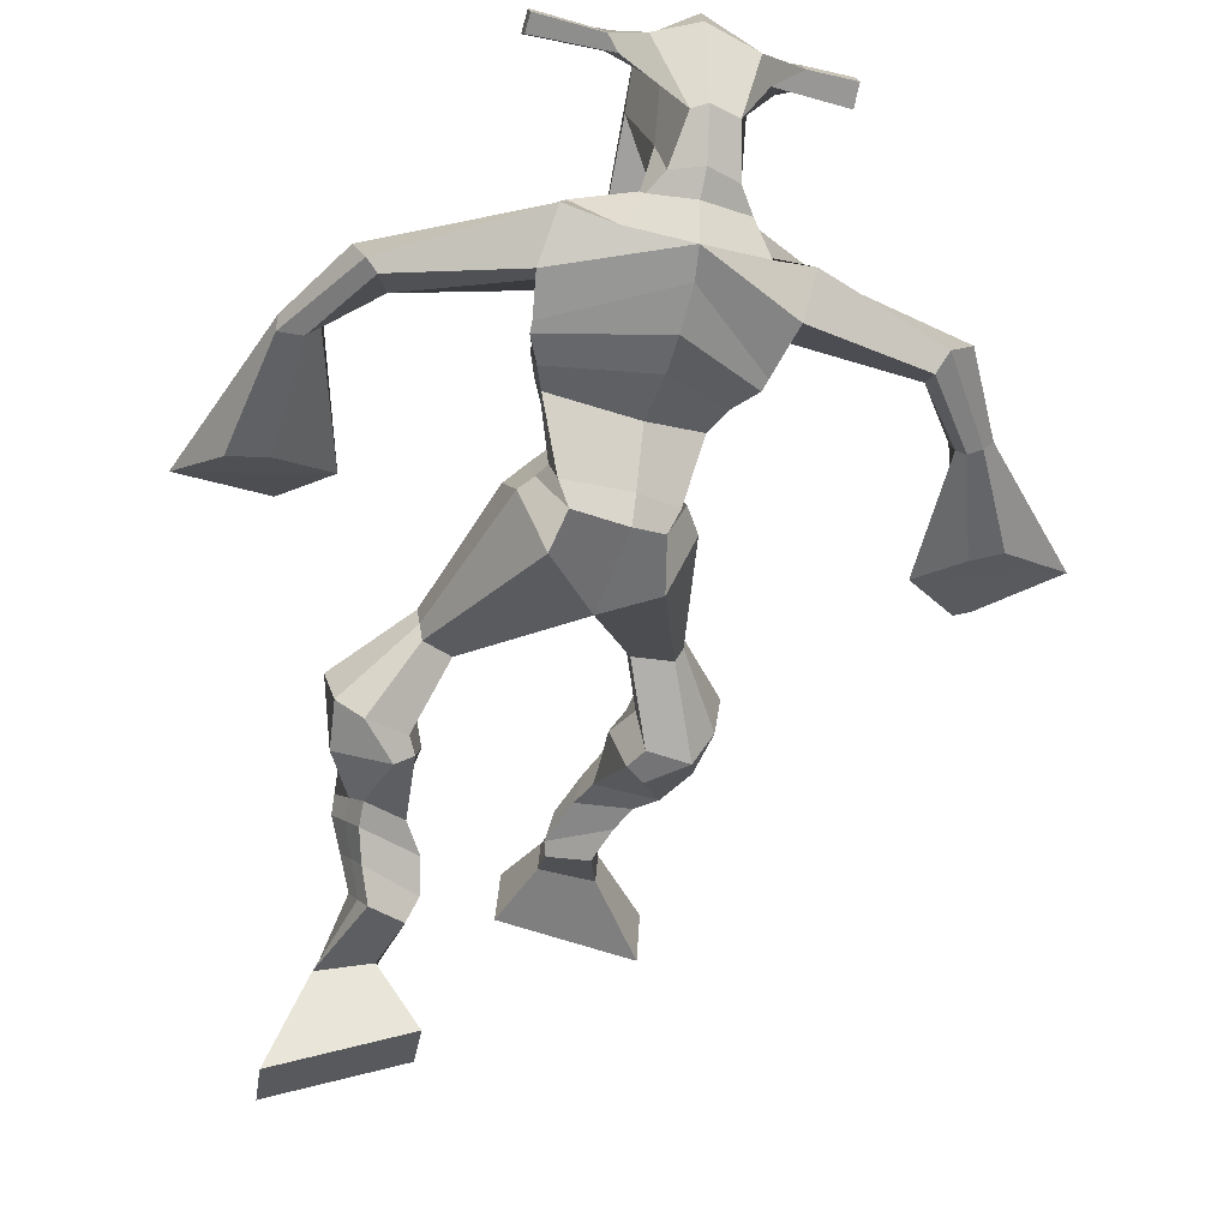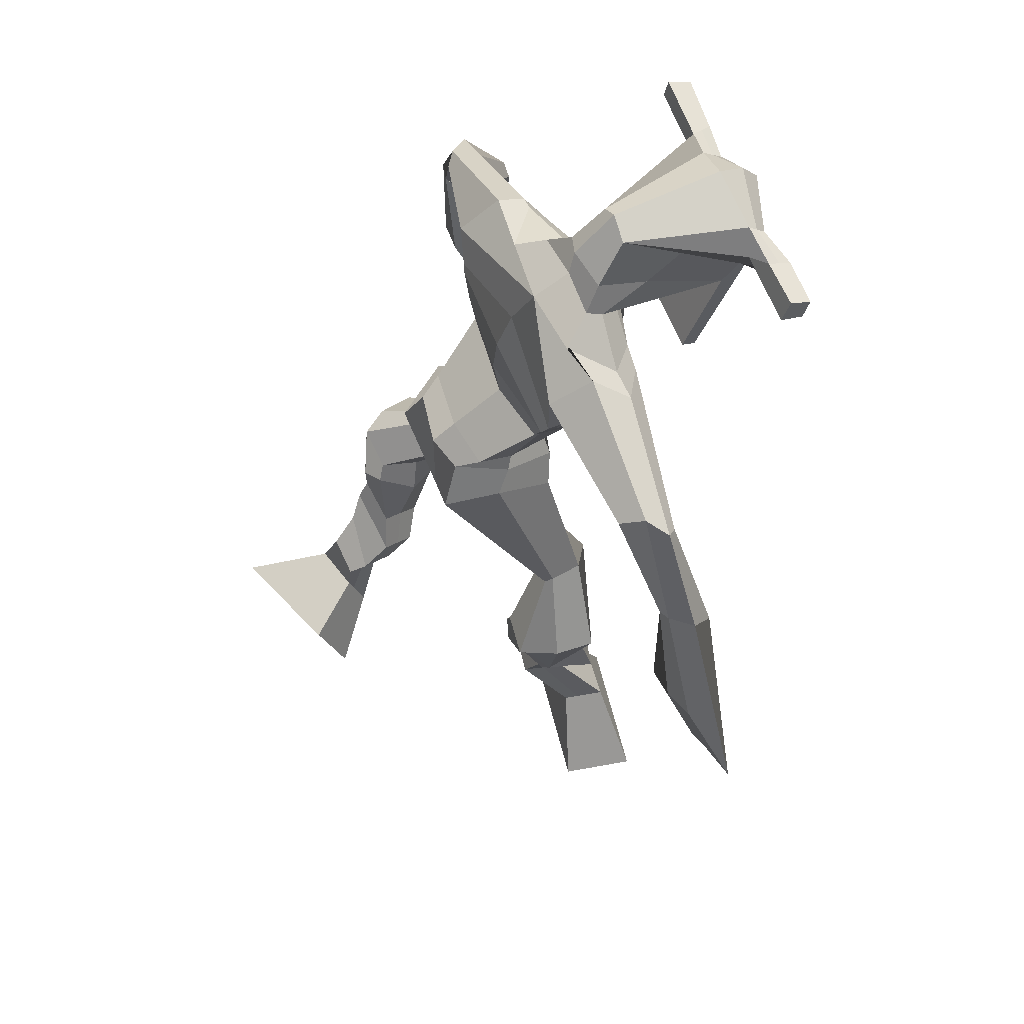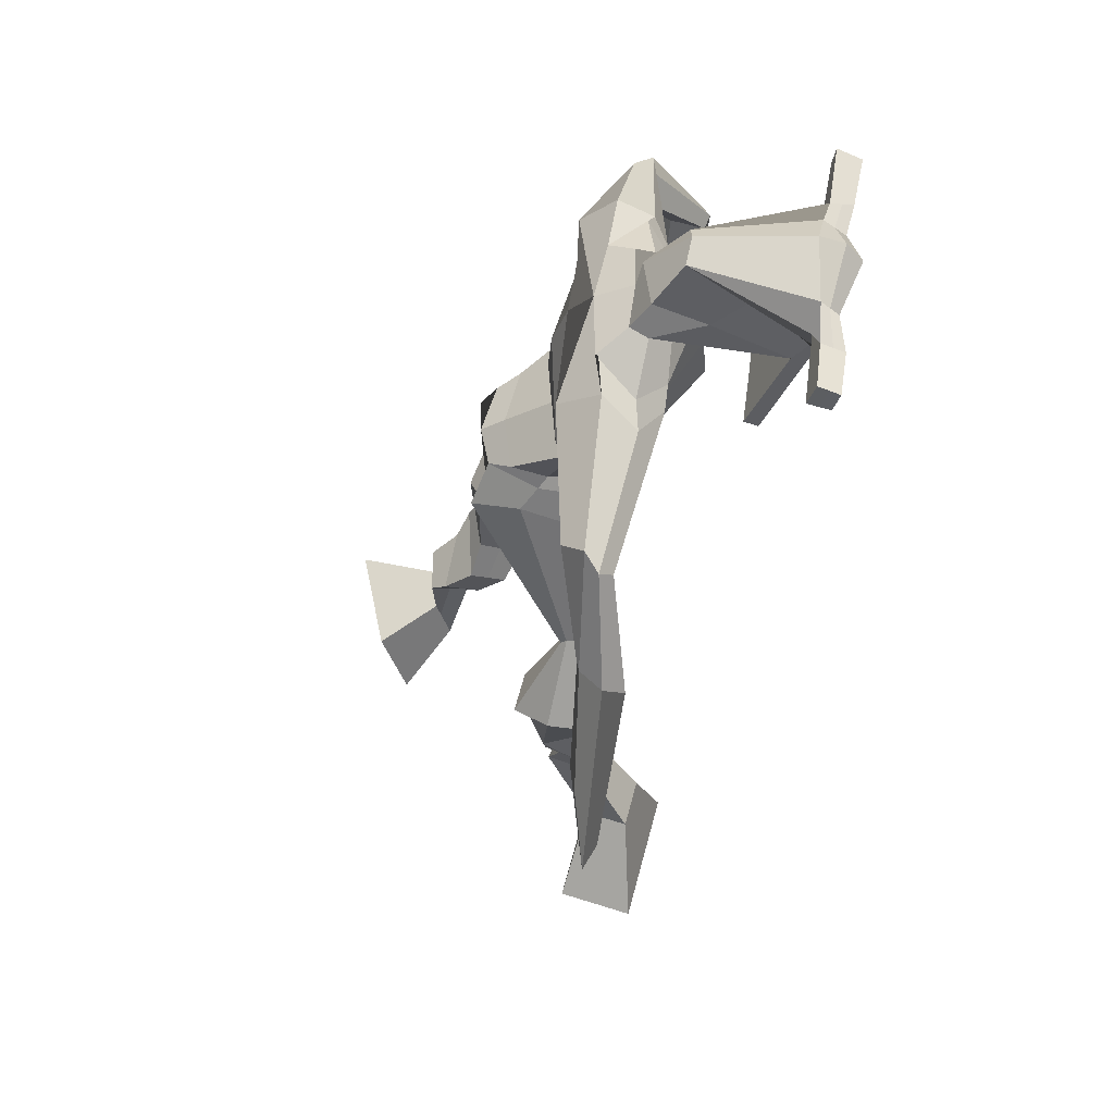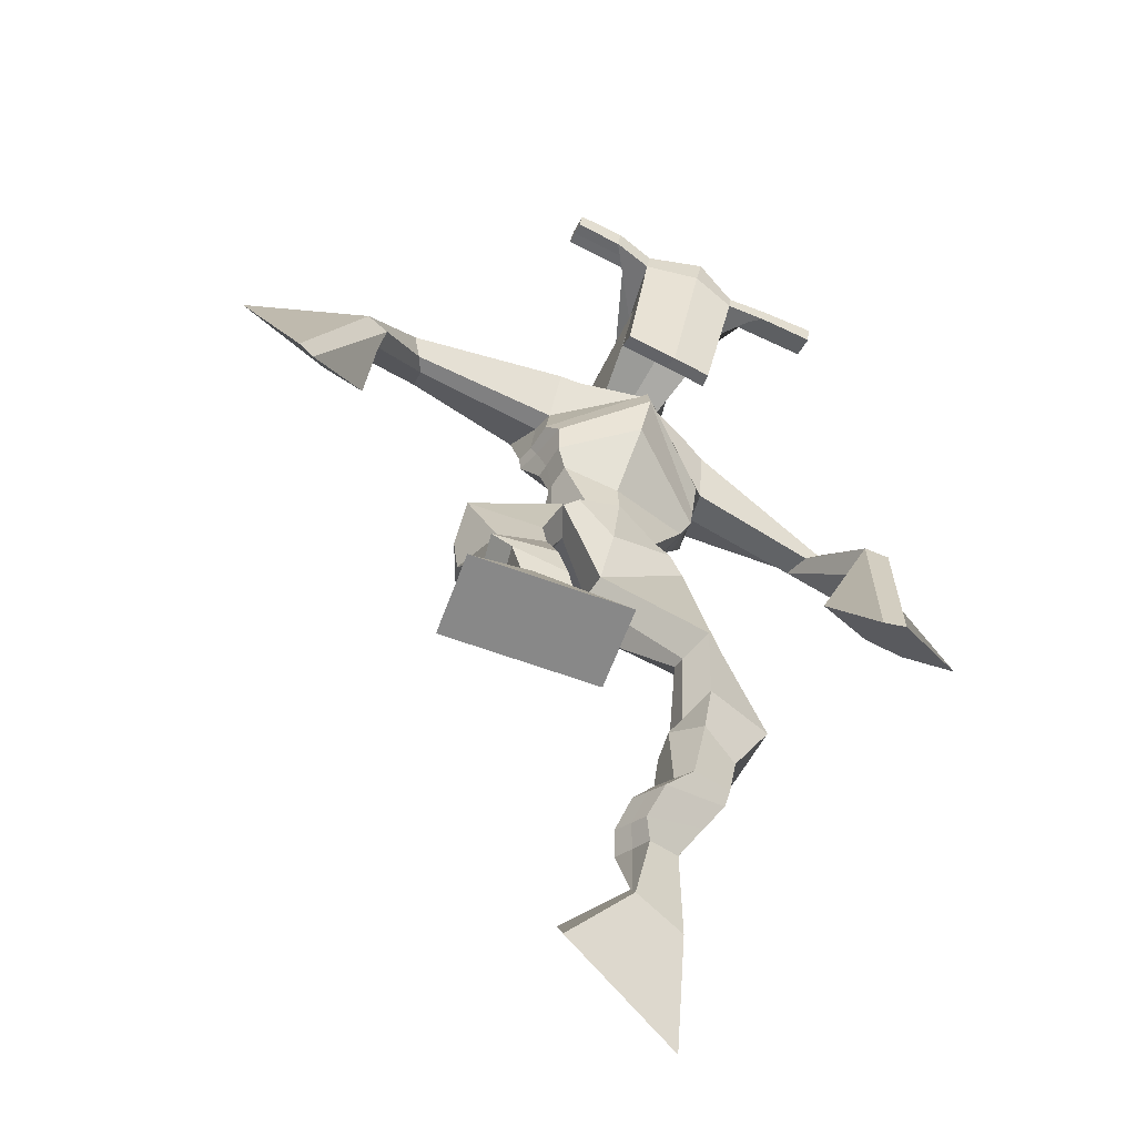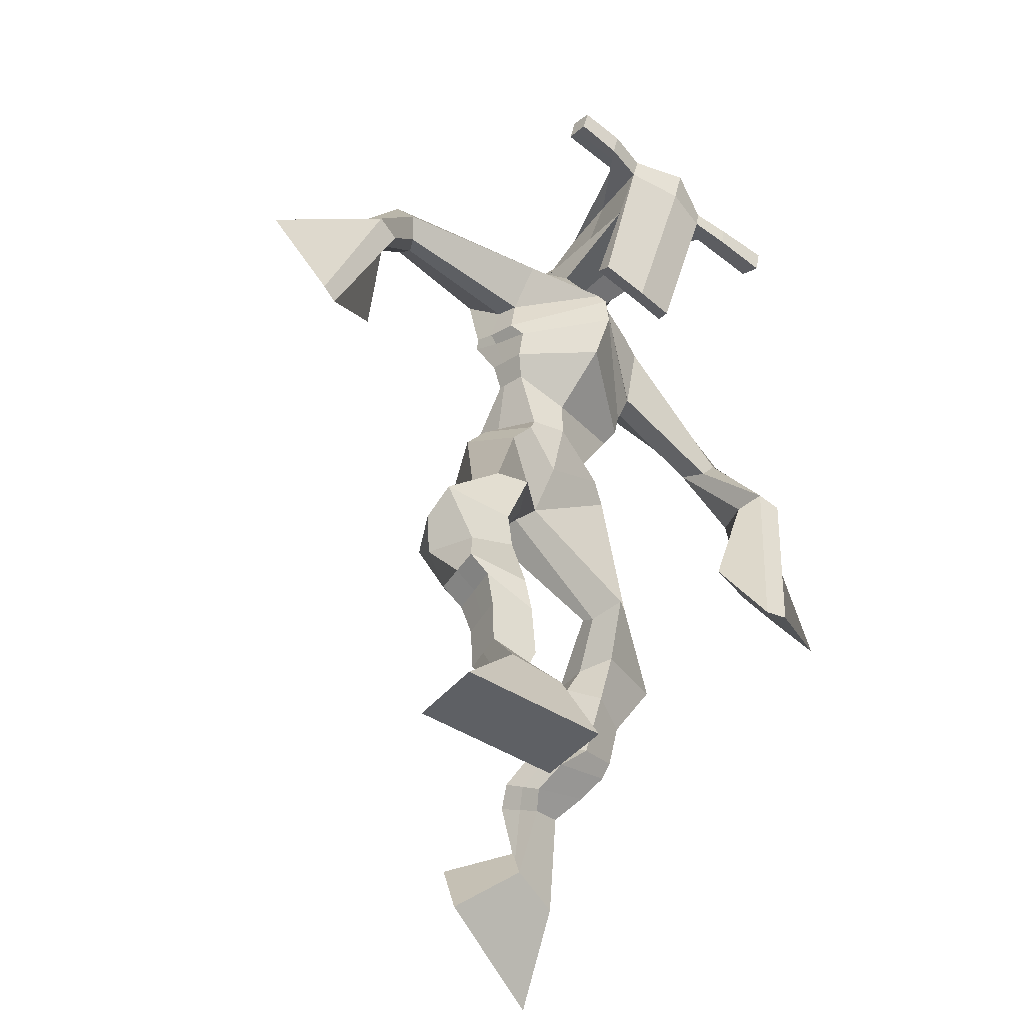
<metadata>
{"format":"obj","ext":"obj","renderer":"f3d","projection":"perspective","resolution":1024,"background":"white","views":[{"elev":-50.0,"azim":166.1,"up":"+Z"},{"elev":60.1,"azim":-110.0,"up":"+Y"},{"elev":52.8,"azim":-81.2,"up":"+Y"},{"elev":-72.9,"azim":-25.8,"up":"+Y"},{"elev":-52.7,"azim":-40.9,"up":"+Y"}]}
</metadata>
<code>
o g
v 0.3585 0.3849 0.449
v 0.3974 0.2851 0.4361
v 0.3527 0.3741 0.512
v 0.3874 0.2665 0.5462
v 0.2767 0.3877 0.4417
v 0.1888 0.2735 0.4151
v 0.2708 0.3771 0.5051
v 0.1788 0.2548 0.5252
v 0.3664 0.473 0.3849
v 0.3537 0.4717 0.4467
v 0.3073 0.4895 0.3754
v 0.2942 0.4883 0.4372
v 0.3737 0.4964 0.3897
v 0.3607 0.4952 0.4516
v 0.2873 0.5363 0.3942
v 0.2739 0.532 0.4582
v 0.3478 0.5573 0.4095
v 0.3344 0.553 0.4734
v 0.2726 0.5839 0.3892
v 0.2565 0.5767 0.4669
v 0.3316 0.6017 0.4037
v 0.3155 0.5945 0.4814
v 0.2442 0.6157 0.3811
v 0.2277 0.6011 0.4636
v 0.31 0.6977 0.3434
v 0.3081 0.6916 0.4609
v 0.2837 0.681 0.3364
v 0.2431 0.669 0.4464
v 0.2931 0.7319 0.3425
v 0.3029 0.7579 0.4582
v 0.2303 0.728 0.3368
v 0.1953 0.7511 0.4473
v 0.3359 0.8224 0.4148
v 0.3235 0.8426 0.4791
v 0.2818 0.8417 0.3981
v 0.2844 0.855 0.4558
v 0.4261 0.9985 0.2678
v 0.4371 0.9783 0.3687
v 0.3518 1.055 0.259
v 0.3437 1.038 0.4238
v 0.5841 0.469 0.1432
v 0.5154 0.4464 0.06325
v 0.5785 0.4108 0.1655
v 0.5062 0.3417 0.1024
v 0.6623 0.4565 0.1229
v 0.7092 0.4034 -0.005567
v 0.6568 0.3963 0.1453
v 0.6999 0.2988 0.03356
v 0.5618 0.5492 0.1439
v 0.5877 0.5224 0.196
v 0.6139 0.5752 0.1364
v 0.6361 0.544 0.1845
v 0.5495 0.5751 0.169
v 0.5727 0.5433 0.2179
v 0.6308 0.6076 0.1745
v 0.6554 0.5724 0.224
v 0.5565 0.6044 0.2107
v 0.5811 0.5692 0.2601
v 0.6438 0.6529 0.1936
v 0.6752 0.6088 0.2521
v 0.5849 0.6506 0.2225
v 0.6147 0.6061 0.2815
v 0.6449 0.6834 0.2092
v 0.6765 0.6304 0.2681
v 0.596 0.7638 0.2206
v 0.6191 0.7017 0.3151
v 0.6213 0.7597 0.2027
v 0.6816 0.7004 0.2834
v 0.6086 0.7868 0.2308
v 0.6179 0.7703 0.3438
v 0.6683 0.807 0.2235
v 0.7217 0.7867 0.3158
v 0.5691 0.8366 0.3332
v 0.5908 0.8408 0.3989
v 0.6138 0.8721 0.3117
v 0.6226 0.8675 0.3745
v 0.5048 1.095 0.2473
v 0.5594 1.07 0.3985
v 0.4102 1.446 0.421
v 0.4255 1.397 0.5526
v 0.2705 1.387 0.3927
v 0.299 1.318 0.4787
v 0.5913 1.398 0.3752
v 0.5685 1.31 0.4664
v 0.319 1.436 0.4365
v 0.3251 1.388 0.5313
v 0.2609 1.428 0.4532
v 0.2934 1.371 0.532
v 0.08767 1.332 0.4277
v 0.07417 1.289 0.4818
v 0.07045 1.349 0.4602
v 0.05808 1.323 0.4993
v 0.001742 1.203 0.4618
v 0.01064 1.173 0.5214
v -0.01684 1.212 0.4671
v -0.02399 1.186 0.5282
v -0.05292 1.042 0.4621
v -0.07496 0.9215 0.4993
v -0.09878 1.056 0.4747
v -0.09986 0.9293 0.5061
v 0.5044 1.446 0.4266
v 0.5198 1.399 0.5182
v 0.5783 1.458 0.4289
v 0.558 1.399 0.5016
v 0.763 1.322 0.4143
v 0.7585 1.276 0.4552
v 0.7799 1.332 0.4272
v 0.7818 1.312 0.4593
v 0.8293 1.204 0.4302
v 0.8132 1.184 0.5305
v 0.8636 1.197 0.4375
v 0.8498 1.175 0.5349
v 0.8375 1.005 0.4444
v 0.8206 0.8978 0.5059
v 0.894 0.991 0.4475
v 0.8558 0.9053 0.5127
v 0.433 1.578 0.7016
v 0.4346 1.541 0.7607
v 0.3516 1.547 0.7139
v 0.3523 1.525 0.7388
v 0.4934 1.547 0.7043
v 0.4991 1.517 0.7359
v 0.4972 1.442 0.6853
v 0.4314 1.445 0.6885
v 0.3565 1.43 0.6844
v 0.3691 1.488 0.5009
v 0.4591 1.489 0.4955
v 0.4172 1.513 0.4832
v 0.4997 1.496 0.7297
v 0.3514 1.496 0.7294
v 0.4468 1.55 0.5387
v 0.4257 1.56 0.5432
v 0.4311 1.489 0.7482
v 0.3844 1.55 0.5406
v 0.2235 1.533 0.7221
v 0.2243 1.521 0.7527
v 0.2234 1.492 0.7437
v 0.2226 1.5 0.7108
v 0.6369 1.537 0.7098
v 0.6378 1.521 0.7453
v 0.6388 1.49 0.7361
v 0.6379 1.508 0.7048
v 0.3375 1.203 0.3973
v 0.4194 1.22 0.3719
v 0.5464 1.229 0.3794
v 0.5521 1.215 0.4201
v 0.4289 1.176 0.4491
v 0.342 1.189 0.4444
v 0.3184 1.239 0.4026
v 0.5641 1.242 0.4351
v 0.3239 1.22 0.461
v 0.413 1.3 0.3605
v 0.5602 1.266 0.3754
v 0.4283 1.241 0.5379
v 0.5567 1.493 0.7341
v 0.5559 1.517 0.7414
v 0.5406 1.531 0.7097
v 0.5226 1.512 0.7019
v 0.2926 1.535 0.7193
v 0.2935 1.522 0.7525
v 0.2926 1.49 0.7427
v 0.33 1.508 0.7079
v 0.4317 1.294 0.6502
v 0.4259 1.302 0.63
v 0.3514 1.301 0.6315
v 0.492 1.302 0.6282
v 0.49 1.293 0.6484
v 0.3535 1.293 0.6518
v 0.419 1.438 0.5269
v 0.3481 1.463 0.4755
v 0.463 1.438 0.5249
v 0.3737 1.427 0.5296
v 0.4801 1.47 0.4664
v 0.4151 1.471 0.4747
v 0.2915 1.284 0.3894
v 0.5644 1.275 0.4446
v 0.3146 1.249 0.481
v 0.4108 1.355 0.3656
v 0.5786 1.309 0.3744
v 0.4295 1.304 0.5708
v 0.2856 1.297 0.3983
v 0.5517 1.275 0.4821
v 0.2967 1.268 0.4717
v 0.4085 1.415 0.3875
v 0.5797 1.327 0.3747
v 0.4281 1.364 0.5672
v 0.4162 1.169 0.2984
v 0.51 1.163 0.3055
v 0.4336 1.117 0.4441
v 0.3543 1.144 0.3167
v 0.5116 1.131 0.4098
v 0.3839 1.114 0.4294
v 0.1842 0.2648 0.4663
v 0.3565 0.3814 0.4698
v 0.2747 0.3842 0.4627
v 0.3928 0.2765 0.4872
v 0.3599 0.4724 0.4157
v 0.3007 0.4889 0.4063
v 0.3672 0.4958 0.4207
v 0.2806 0.5342 0.4262
v 0.3411 0.5551 0.4414
v 0.2645 0.5803 0.428
v 0.3236 0.5981 0.4425
v 0.236 0.6084 0.4223
v 0.3339 0.6966 0.4069
v 0.2136 0.6715 0.3824
v 0.3097 0.7458 0.4002
v 0.2018 0.7398 0.3908
v 0.3399 0.8152 0.4414
v 0.2746 0.8585 0.4079
v 0.4323 0.9907 0.3268
v 0.3199 1.097 0.335
v 0.7048 0.3548 0.01262
v 0.5826 0.4502 0.1509
v 0.6605 0.4366 0.1303
v 0.5111 0.3977 0.08144
v 0.5755 0.536 0.1705
v 0.6257 0.559 0.161
v 0.5614 0.5591 0.1936
v 0.6431 0.59 0.1992
v 0.5688 0.5868 0.2354
v 0.6595 0.6308 0.2228
v 0.5998 0.6283 0.252
v 0.6607 0.6569 0.2387
v 0.5836 0.7284 0.2757
v 0.6994 0.7393 0.2287
v 0.6017 0.776 0.2871
v 0.706 0.7941 0.2626
v 0.5711 0.8226 0.3536
v 0.6207 0.8862 0.3263
v 0.5512 1.124 0.3199
v 0.2891 1.321 0.4487
v 0.581 1.359 0.413
v 0.2771 1.407 0.4957
v 0.2422 1.386 0.5039
v 0.08732 1.296 0.4584
v 0.03871 1.347 0.4829
v 0.009128 1.186 0.4906
v -0.03664 1.203 0.5
v 0.009328 0.9902 0.4674
v -0.1958 1.026 0.4993
v 0.5666 1.436 0.4719
v 0.6023 1.409 0.4774
v 0.7473 1.296 0.4158
v 0.7973 1.33 0.452
v 0.8122 1.194 0.4797
v 0.8634 1.187 0.4874
v 0.7516 0.9802 0.4708
v 0.956 0.9286 0.4764
v 0.434 1.569 0.7369
v 0.3519 1.536 0.7263
v 0.4963 1.532 0.7201
v 0.4679 1.469 0.5777
v 0.3744 1.456 0.5766
v 0.4745 1.523 0.6341
v 0.3667 1.523 0.6349
v 0.2239 1.527 0.7374
v 0.223 1.496 0.7273
v 0.6373 1.529 0.7275
v 0.6384 1.499 0.7204
v 0.5486 1.222 0.3972
v 0.3383 1.2 0.4064
v 0.5618 1.256 0.3998
v 0.3204 1.232 0.4238
v 0.5396 1.502 0.718
v 0.5482 1.524 0.7255
v 0.3113 1.499 0.7253
v 0.2931 1.529 0.7359
v 0.3514 1.443 0.5012
v 0.4828 1.454 0.4943
v 0.5715 1.296 0.3992
v 0.3028 1.269 0.4259
v 0.577 1.317 0.3961
v 0.2922 1.287 0.4254
v 0.3579 1.128 0.3679
v 0.5179 1.145 0.3531
v 0.415 1.143 0.2642
v 0.4918 1.146 0.2743
v 0.4366 1.041 0.4163
v 0.3682 1.129 0.2827
v 0.5331 1.097 0.4119
v 0.3709 1.079 0.4358
v 0.5316 1.135 0.3372
v 0.3404 1.121 0.3572
f 1 5 11 9
f 4 3 7 8
f 193 195 5 6
f 193 196 4 8
f 196 194 3 4
f 6 5 1 2
f 198 12 16 200
f 7 3 10 12
f 195 7 12 198
f 194 1 9 197
f 200 16 20 202
f 12 10 14 16
f 9 11 15 13
f 197 9 13 199
f 20 18 22 24
f 16 14 18 20
f 13 15 19 17
f 199 13 17 201
f 21 23 27 25
f 17 19 23 21
f 201 17 21 203
f 202 20 24 204
f 206 28 32 208
f 203 21 25 205
f 204 24 28 206
f 24 22 26 28
f 29 31 35 33
f 28 26 30 32
f 25 27 31 29
f 205 25 29 207
f 209 33 37 211
f 207 29 33 209
f 208 32 36 210
f 32 30 34 36
f 185 184 79 83
f 210 36 40 212
f 36 34 38 40
f 33 35 39 37
f 41 49 51 45
f 44 48 47 43
f 213 46 45 215
f 213 48 44 216
f 216 44 43 214
f 46 42 41 45
f 218 220 56 52
f 47 52 50 43
f 215 218 52 47
f 214 217 49 41
f 220 222 60 56
f 52 56 54 50
f 49 53 55 51
f 217 219 53 49
f 60 64 62 58
f 56 60 58 54
f 53 57 59 55
f 219 221 57 53
f 61 65 67 63
f 57 61 63 59
f 221 223 61 57
f 222 224 64 60
f 226 228 72 68
f 223 225 65 61
f 224 226 68 64
f 64 68 66 62
f 69 73 75 71
f 68 72 70 66
f 65 69 71 67
f 225 227 69 65
f 229 211 37 73
f 227 229 73 69
f 228 230 76 72
f 72 76 74 70
f 184 181 81 79
f 230 231 78 76
f 76 78 38 74
f 73 37 77 75
f 268 159 135 257
f 133 129 122 118
f 186 182 84 80
f 274 183 82 232
f 273 185 83 233
f 183 186 80 82
f 234 235 88 86
f 82 88 92 90
f 82 80 86 88
f 79 81 87 85
f 90 92 96 94
f 235 87 91 237
f 232 82 90 236
f 87 81 89 91
f 95 93 97 99
f 236 90 94 238
f 91 89 93 95
f 237 91 95 239
f 240 98 100 241
f 239 95 99 241
f 94 96 100 98
f 238 94 98 240
f 242 102 104 243
f 83 79 101 103
f 80 84 104 102
f 104 84 106 108
f 108 106 110 112
f 83 103 107 105
f 233 83 105 244
f 243 104 108 245
f 109 111 115 113
f 245 108 112 247
f 105 107 111 109
f 244 105 109 246
f 248 113 115 249
f 246 109 113 248
f 112 110 114 116
f 247 112 116 249
f 250 117 119 251
f 250 118 122 252
f 156 155 141 140
f 131 132 117 121
f 132 134 119 117
f 130 133 118 120
f 172 169 124 125
f 174 170 126 128
f 173 174 128 127
f 270 173 127 253
f 169 171 123 124
f 269 172 125 254
f 129 133 163 167
f 128 126 134 132
f 127 128 132 131
f 253 127 131 255
f 130 125 165 168
f 254 125 130 256
f 258 137 136 257
f 161 160 136 137
f 267 161 137 258
f 159 162 138 135
f 260 142 139 259
f 158 157 139 142
f 266 156 140 259
f 265 158 142 260
f 192 189 147 148
f 276 188 145 261
f 275 192 148 262
f 189 191 146 147
f 187 190 143 144
f 188 187 144 145
f 148 147 154 151
f 261 145 153 263
f 262 148 151 264
f 147 146 150 154
f 144 143 149 152
f 145 144 152 153
f 255 131 158 265
f 252 122 156 266
f 131 121 157 158
f 122 129 155 156
f 119 134 162 159
f 256 130 161 267
f 130 120 160 161
f 251 119 159 268
f 165 164 163 168
f 164 166 167 163
f 133 130 168 163
f 123 129 167 166
f 124 123 166 164
f 125 124 164 165
f 234 86 172 269
f 80 102 171 169
f 242 101 173 270
f 101 79 174 173
f 79 85 170 174
f 86 80 169 172
f 151 154 180 177
f 263 153 179 271
f 264 151 177 272
f 154 150 176 180
f 152 149 175 178
f 153 152 178 179
f 177 180 186 183
f 271 179 185 273
f 272 177 183 274
f 180 176 182 186
f 178 175 181 184
f 179 178 184 185
f 278 277 187 188
f 277 280 190 187
f 279 281 191 189
f 284 282 192 275
f 283 278 188 276
f 282 279 189 192
f 281 283 276 191
f 280 284 275 190
f 175 272 274 181
f 176 271 273 182
f 149 264 272 175
f 150 263 271 176
f 102 242 270 171
f 85 234 269 170
f 120 251 268 160
f 134 256 267 162
f 121 252 266 157
f 129 255 265 155
f 143 262 264 149
f 146 261 263 150
f 190 275 262 143
f 191 276 261 146
f 155 265 260 141
f 157 266 259 139
f 141 260 259 140
f 162 267 258 138
f 138 258 257 135
f 126 254 256 134
f 123 253 255 129
f 170 269 254 126
f 171 270 253 123
f 117 250 252 121
f 118 250 251 120
f 111 247 249 115
f 110 246 248 114
f 114 248 249 116
f 106 244 246 110
f 107 245 247 111
f 103 243 245 107
f 84 233 244 106
f 101 242 243 103
f 93 238 240 97
f 96 239 241 100
f 97 240 241 99
f 92 237 239 96
f 89 236 238 93
f 81 232 236 89
f 88 235 237 92
f 85 87 235 234
f 182 273 233 84
f 181 274 232 81
f 160 268 257 136
f 75 77 231 230
f 71 75 230 228
f 70 74 229 227
f 74 38 211 229
f 66 70 227 225
f 63 67 226 224
f 62 66 225 223
f 67 71 228 226
f 59 63 224 222
f 58 62 223 221
f 54 58 221 219
f 50 54 219 217
f 55 59 222 220
f 43 50 217 214
f 45 51 218 215
f 51 55 220 218
f 42 216 214 41
f 46 213 216 42
f 48 213 215 47
f 35 210 212 39
f 31 208 210 35
f 30 207 209 34
f 34 209 211 38
f 26 205 207 30
f 23 204 206 27
f 22 203 205 26
f 27 206 208 31
f 19 202 204 23
f 18 201 203 22
f 14 199 201 18
f 10 197 199 14
f 15 200 202 19
f 3 194 197 10
f 5 195 198 11
f 11 198 200 15
f 2 1 194 196
f 6 2 196 193
f 8 7 195 193
f 39 212 284 280
f 78 231 283 281
f 40 38 279 282
f 231 77 278 283
f 212 40 282 284
f 38 78 281 279
f 37 39 280 277
f 77 37 277 278

</code>
